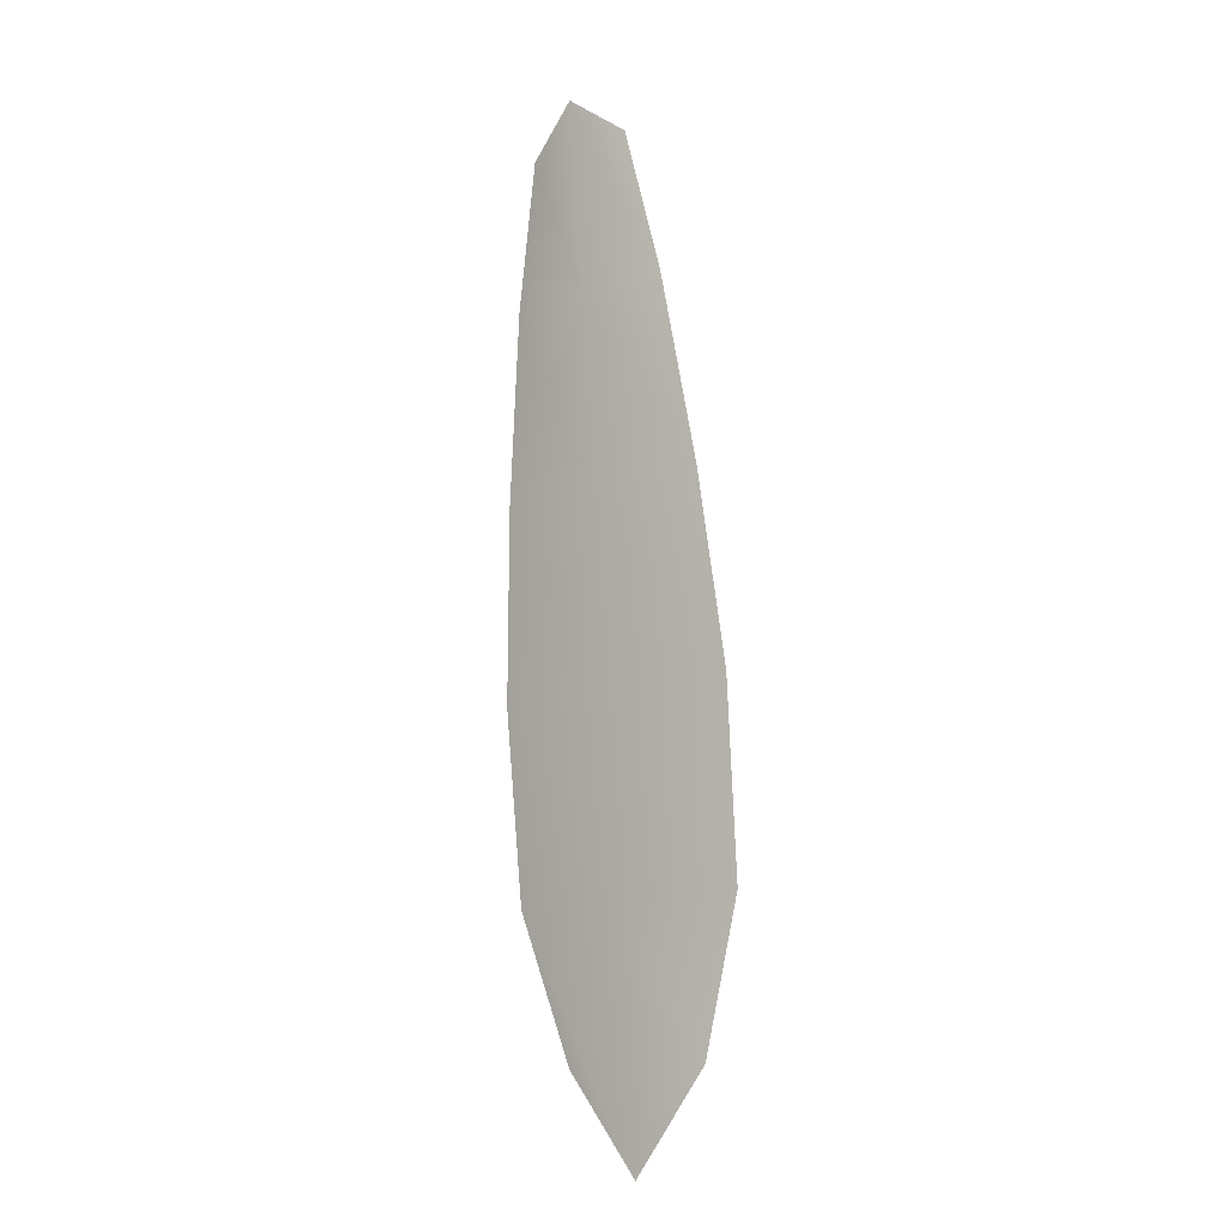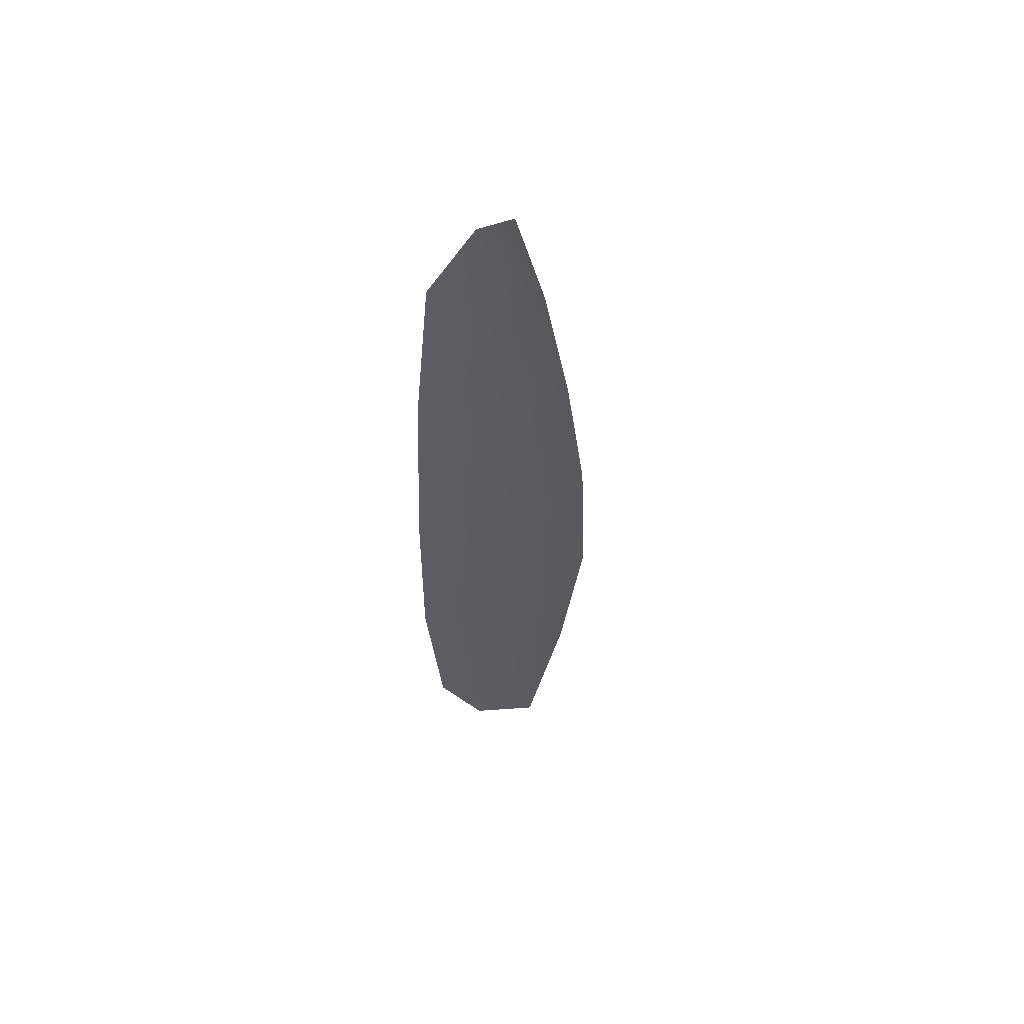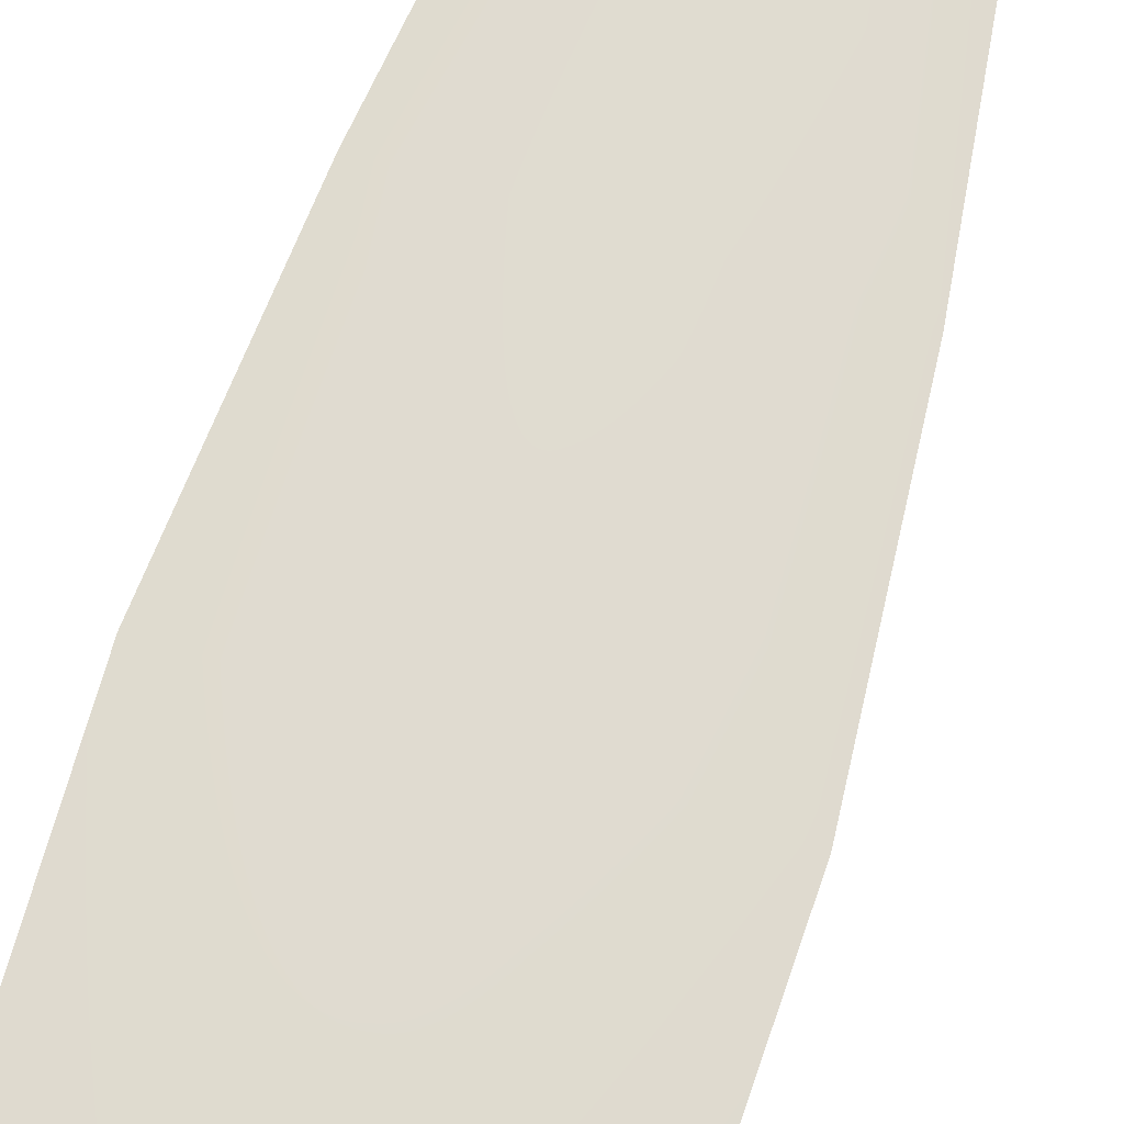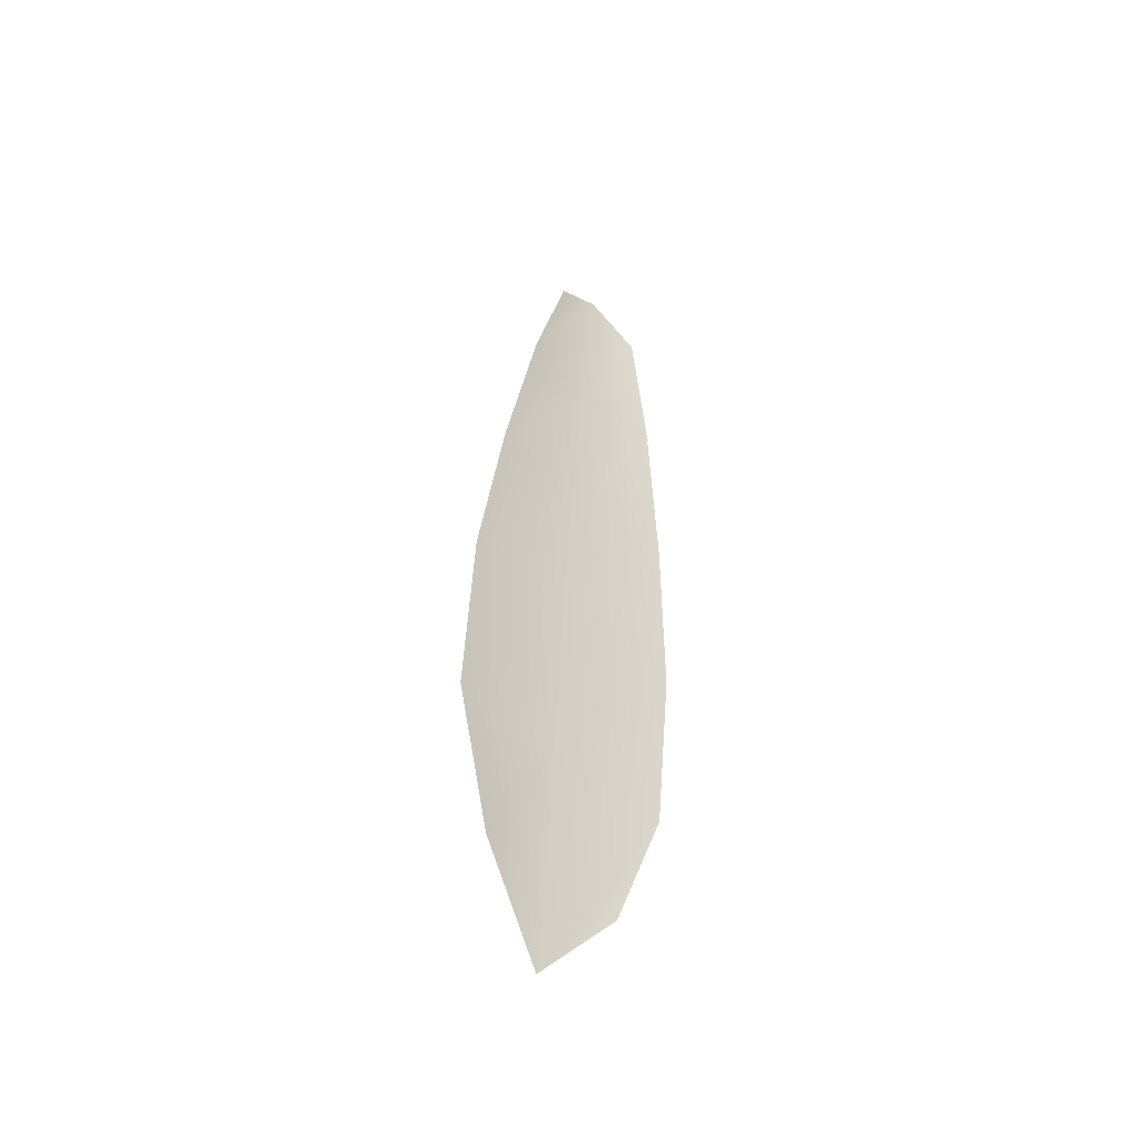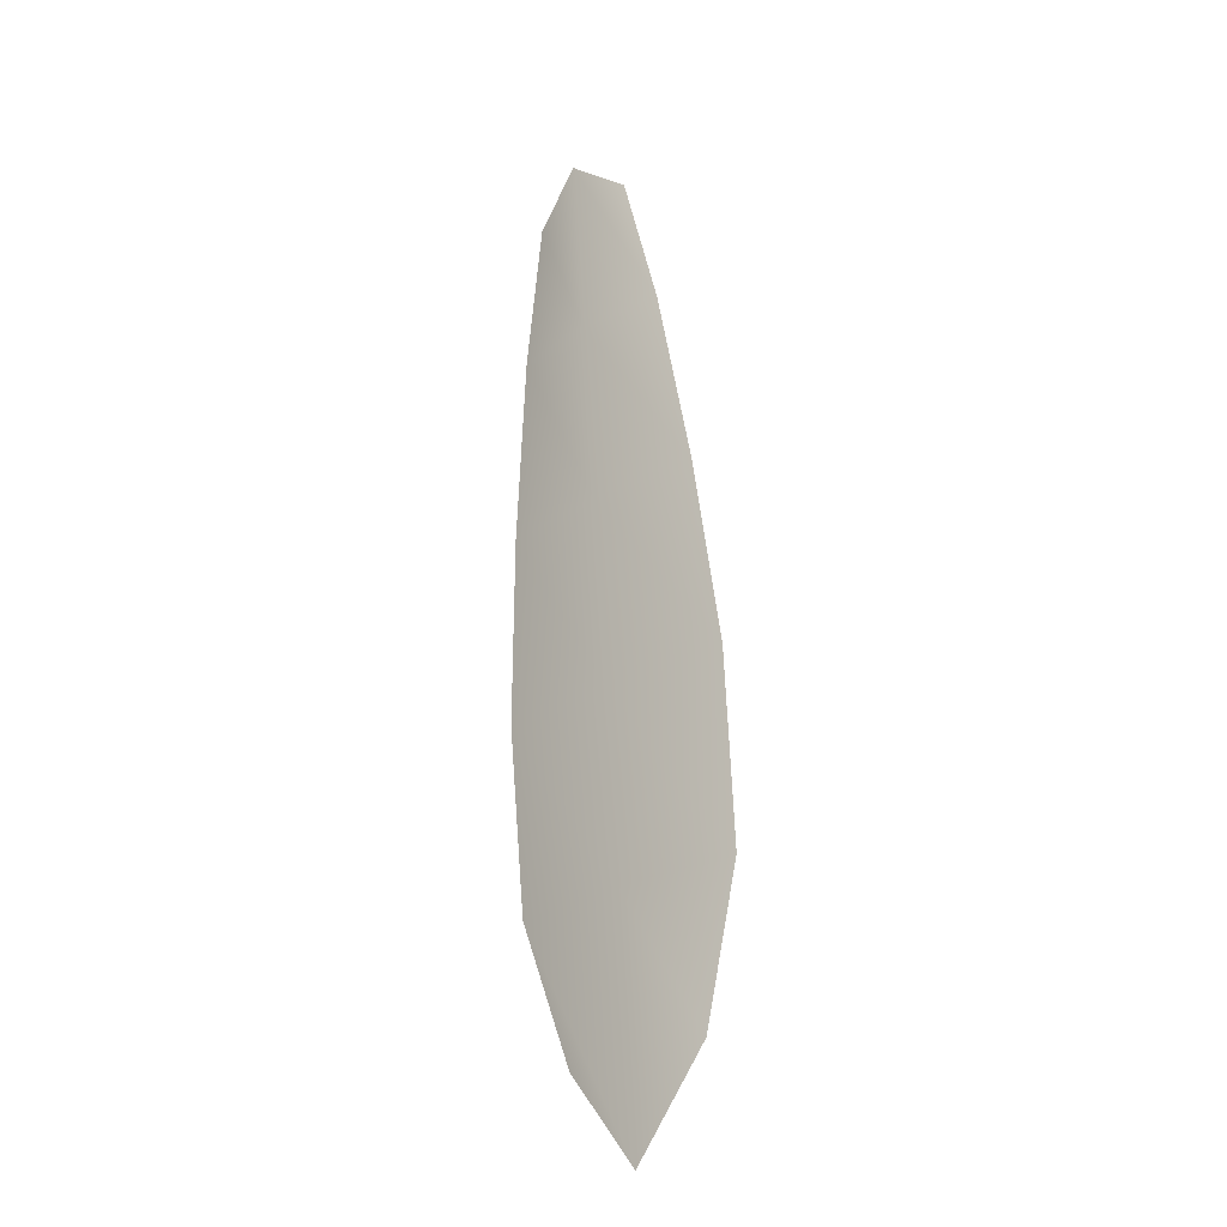
<metadata>
{"format":"obj","ext":"obj","renderer":"f3d","projection":"perspective","resolution":1024,"background":"white","views":[{"elev":-8.8,"azim":37.6,"up":"+Y"},{"elev":57.0,"azim":-45.5,"up":"+Y"},{"elev":70.0,"azim":21.7,"up":"+Z"},{"elev":-47.7,"azim":136.7,"up":"+Y"},{"elev":-22.9,"azim":40.7,"up":"+Y"}]}
</metadata>
<code>
o feather_flight_secondary_011
v 0.2118 0.2374 0.0912
v 0.2052 0.2369 0.0912
v 0.2169 0.1856 0.0912
v 0.208 0.1851 0.0912
v 0.2083 0.2398 0.09183
v 0.2129 0.1796 0.09183
v 0.2142 0.2287 0.0912
v 0.2166 0.2174 0.0912
v 0.2185 0.206 0.0912
v 0.2191 0.1946 0.0912
v 0.2045 0.1937 0.0912
v 0.2033 0.2051 0.0912
v 0.2034 0.2165 0.0912
v 0.2041 0.2281 0.0912
v 0.2091 0.2284 0.09183
v 0.21 0.217 0.09183
v 0.2109 0.2055 0.09183
v 0.2118 0.1941 0.09183
f 18 10 3 6
f 11 18 6 4
f 5 1 7 15
f 15 7 8 16
f 16 8 9 17
f 17 9 10 18
f 2 5 15 14
f 14 15 16 13
f 13 16 17 12
f 12 17 18 11

</code>
